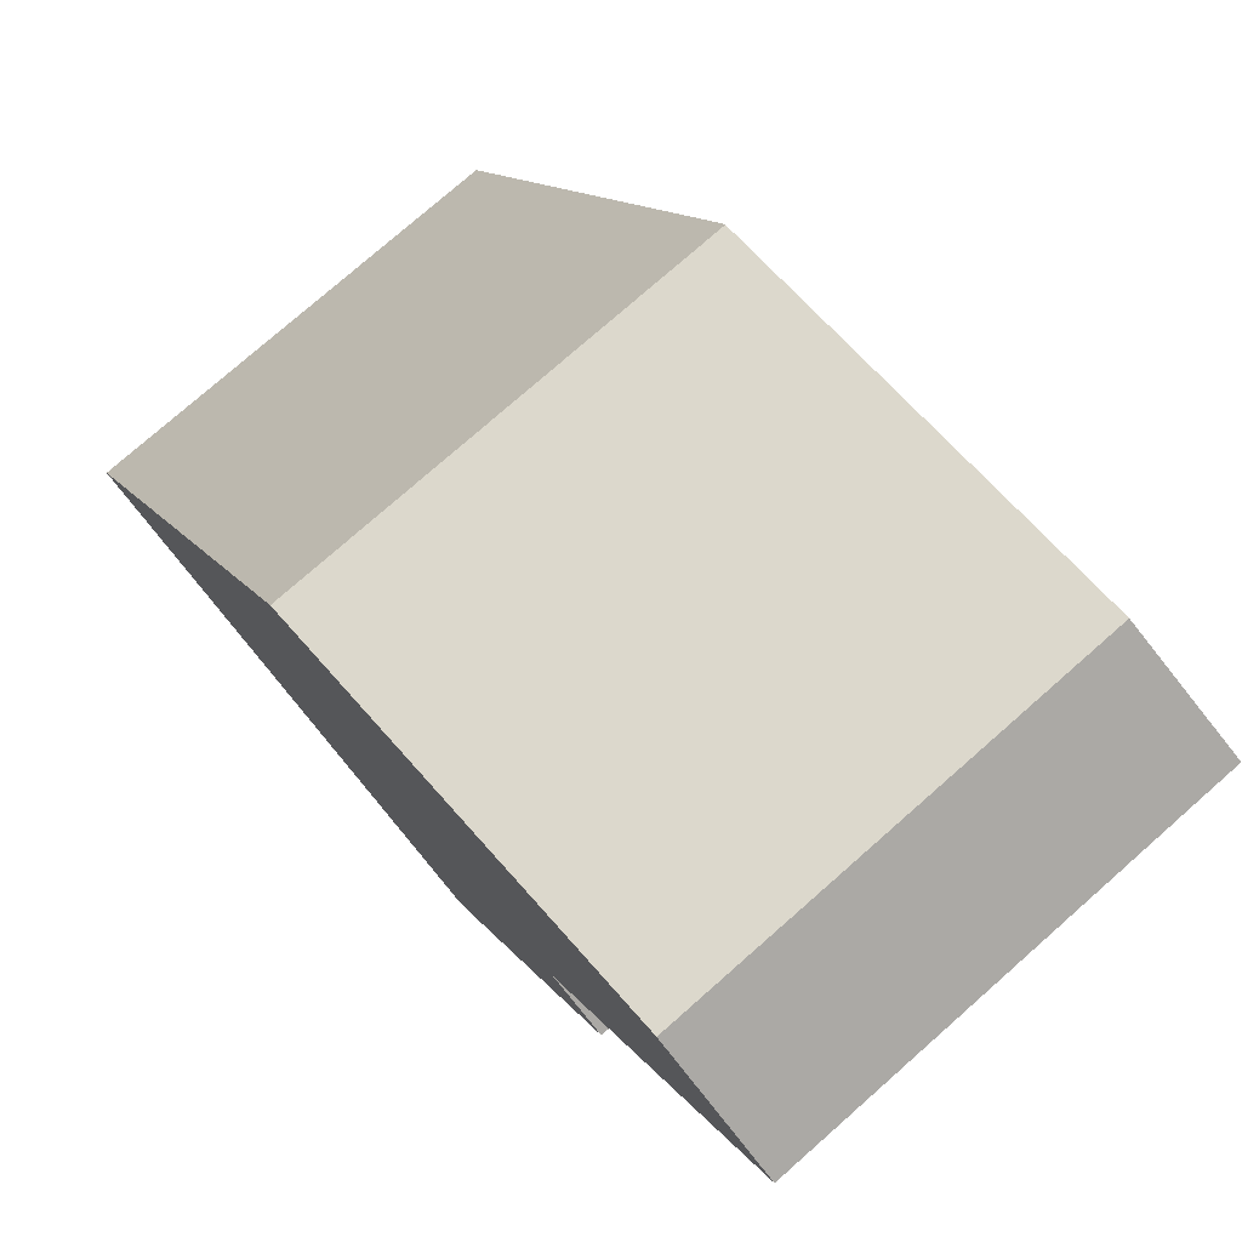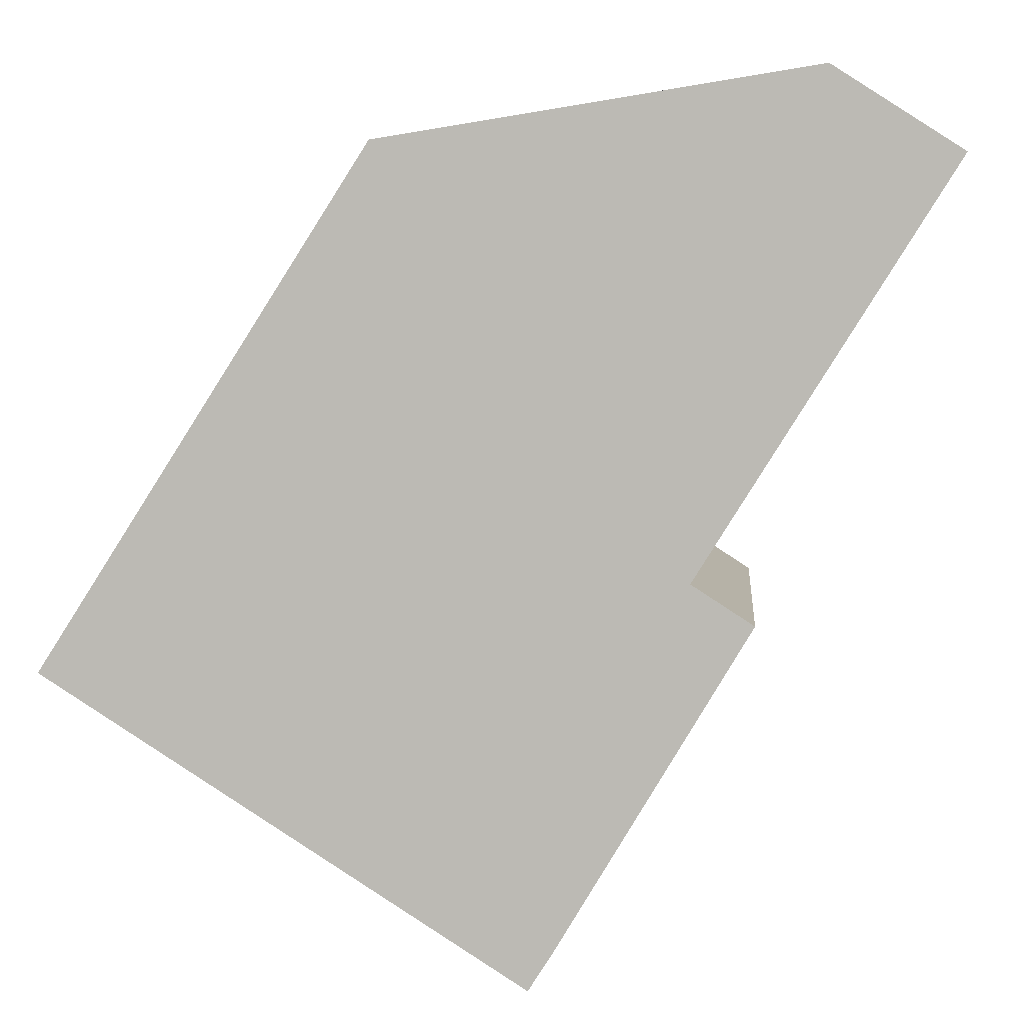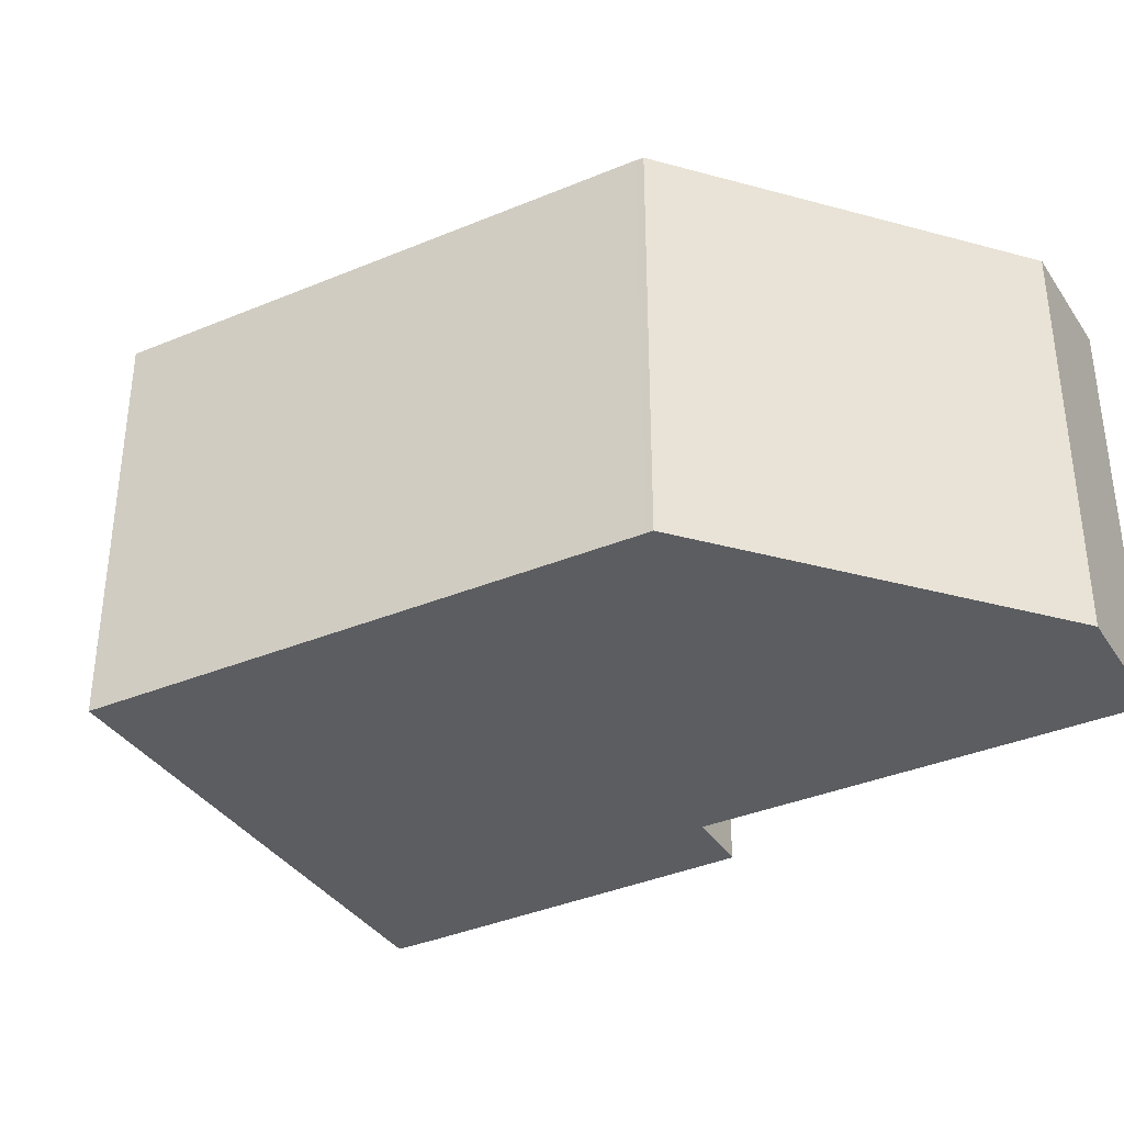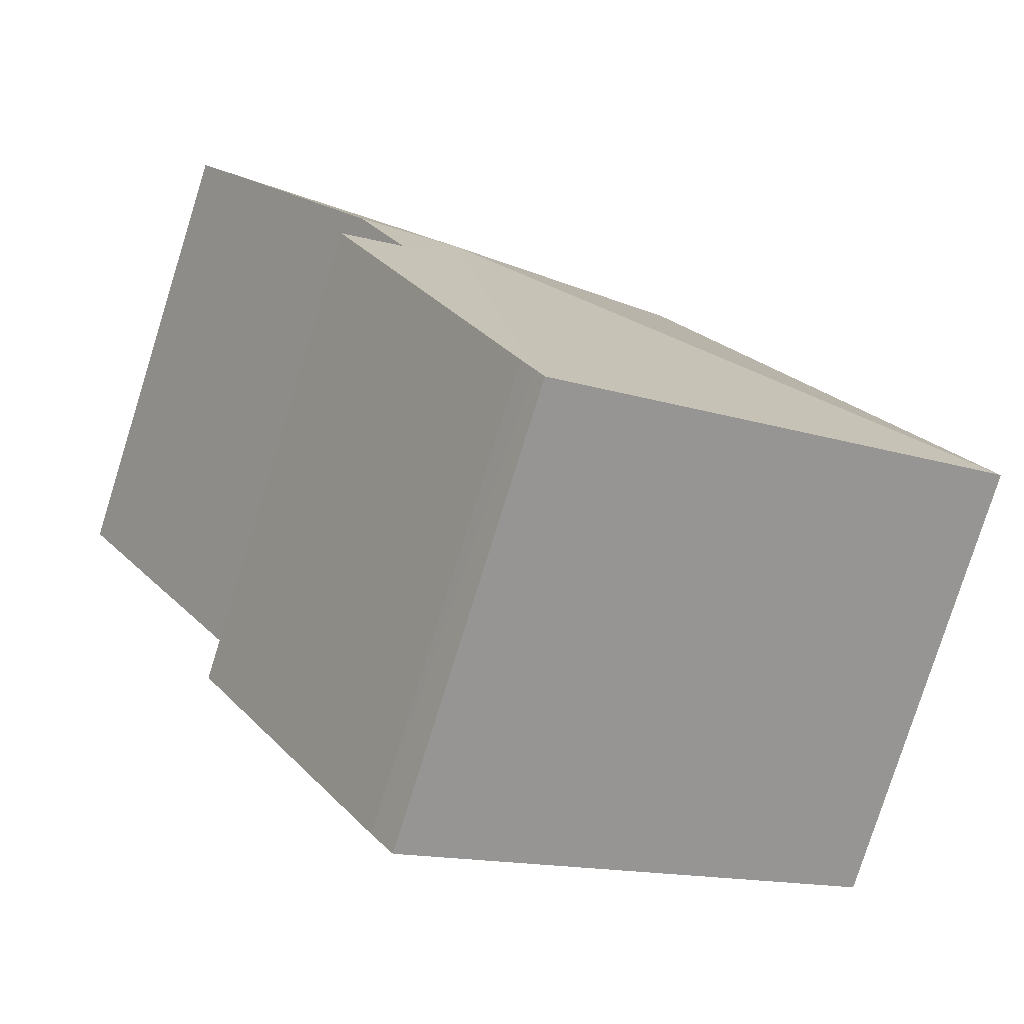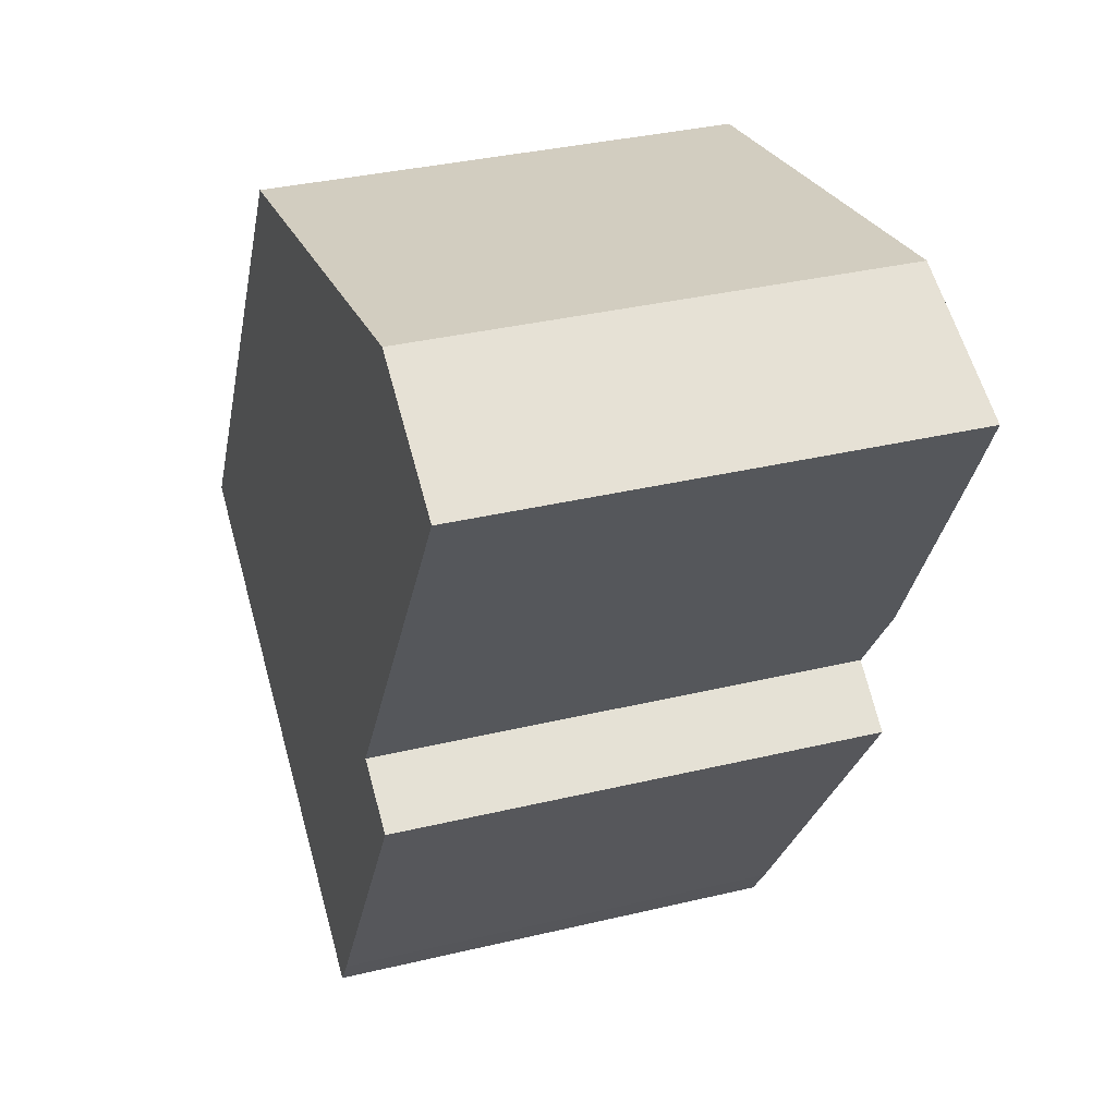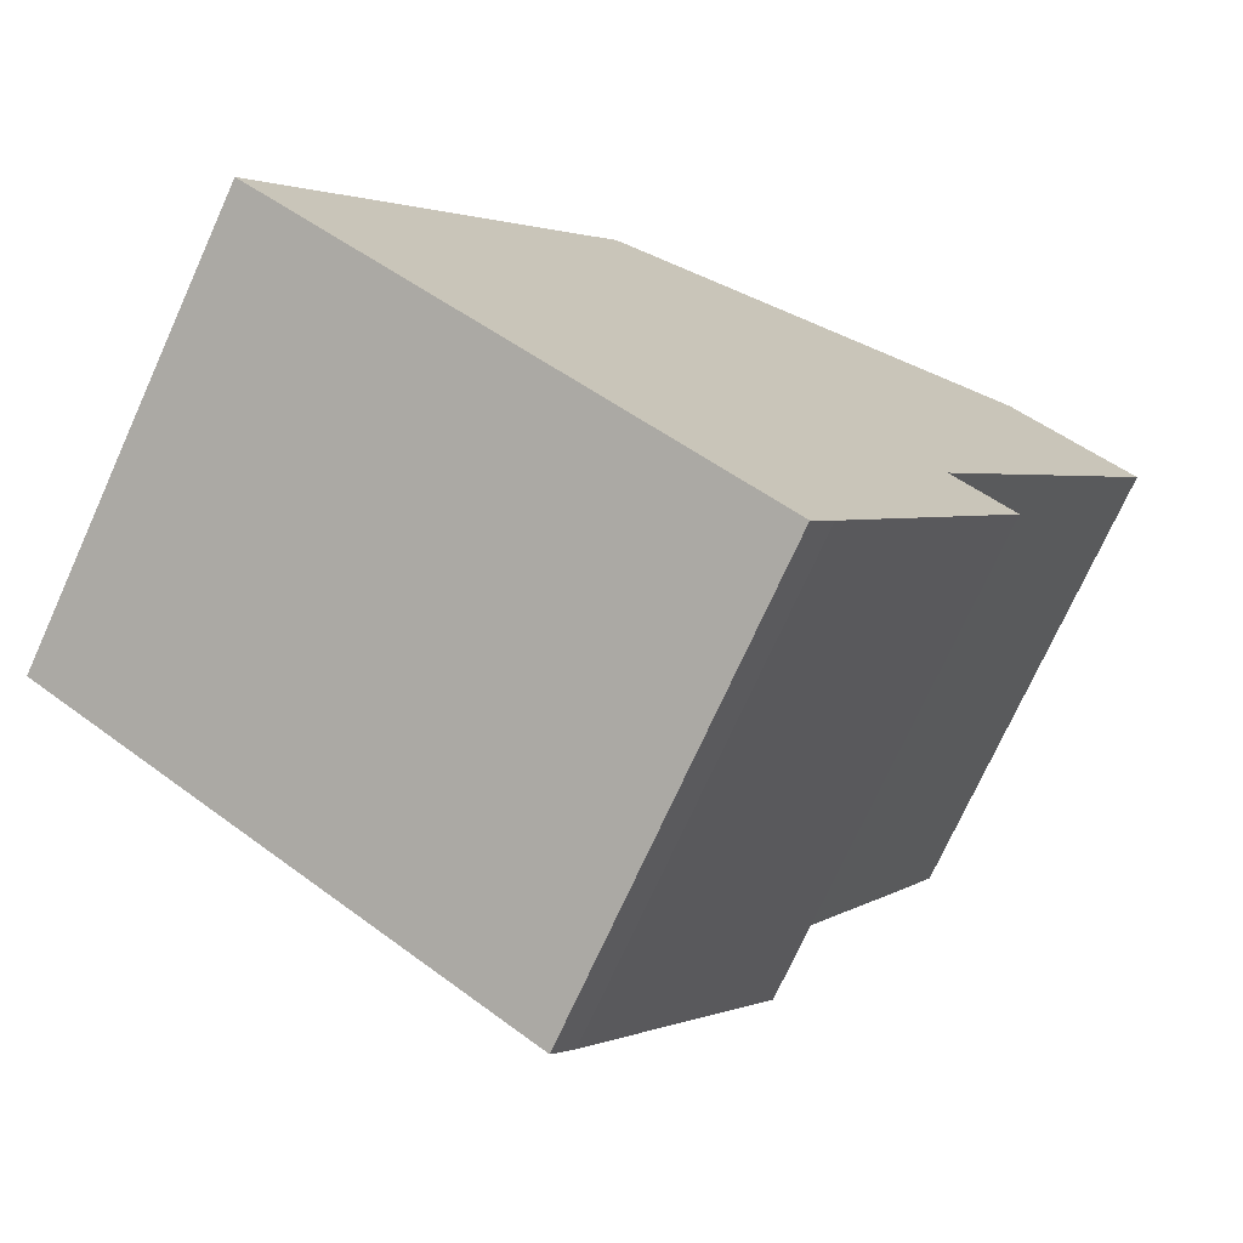
<metadata>
{"format":"obj","ext":"obj","renderer":"f3d","projection":"perspective","resolution":1024,"background":"white","views":[{"elev":77.1,"azim":48.7,"up":"+Z"},{"elev":5.4,"azim":4.7,"up":"+Z"},{"elev":-35.8,"azim":-28.8,"up":"+Y"},{"elev":-78.6,"azim":162.6,"up":"+Z"},{"elev":33.8,"azim":71.8,"up":"+Z"},{"elev":-73.3,"azim":-24.4,"up":"+Z"}]}
</metadata>
<code>
v  3.444 4.743 5.391
v  6.108 5.124 2.007
v  3.397 4.749 5.317
v  3.664 4.743 5.426
v  7.969 4.743 6.112
v  8.893 4.912 4.568
v  9.319 4.851 5.25
v  7.19 5.124 1.84
v  6.654 5.058 0.981
v  5.126 4.754 -3.063
v  7.303 5.035 0.563
v  5.266 4.771 -2.844
v  5.03 4.74 -3.213
v  3.664 4.74 -2.34
v  0.018 4.74 -0.011
v  0 4.738 2.901e-16
v  7.303 -3.447e-17 0.563
v  5.266 1.741e-16 -2.844
v  5.03 1.967e-16 -3.213
v  5.126 1.876e-16 -3.063
v  9.319 -3.215e-16 5.25
v  8.893 -2.797e-16 4.568
v  6.654 -6.007e-17 0.981
v  7.19 -1.127e-16 1.84
v  0.018 6.736e-19 -0.011
v  3.664 1.433e-16 -2.34
v  0 0 0
v  3.397 -3.256e-16 5.317
v  3.444 -3.301e-16 5.391
v  7.969 -3.743e-16 6.112
v  3.664 -3.322e-16 5.426
g defaultobject
f 1 2 3
f 2 1 4
f 2 4 5
f 2 5 6
f 6 5 7
f 2 6 8
f 9 2 8
f 2 9 10
f 10 9 11
f 10 11 12
f 13 2 10
f 2 13 14
f 2 14 15
f 3 15 16
f 15 3 2
f 17 12 11
f 12 17 18
f 18 10 12
f 10 18 13
f 13 18 19
f 19 18 20
f 21 6 7
f 6 21 8
f 8 21 9
f 9 21 22
f 9 22 23
f 23 22 24
f 19 14 13
f 14 19 15
f 15 19 25
f 25 19 26
f 25 16 15
f 16 25 27
f 27 3 16
f 3 27 28
f 3 28 1
f 1 28 29
f 29 4 1
f 4 29 5
f 5 29 30
f 30 29 31
f 5 21 7
f 21 5 30
f 23 11 9
f 11 23 17
f 30 22 21
f 22 30 31
f 22 31 24
f 24 31 23
f 23 31 29
f 23 29 28
f 23 28 27
f 23 27 18
f 18 27 20
f 20 27 25
f 20 25 26
f 20 26 19
f 18 17 23

</code>
